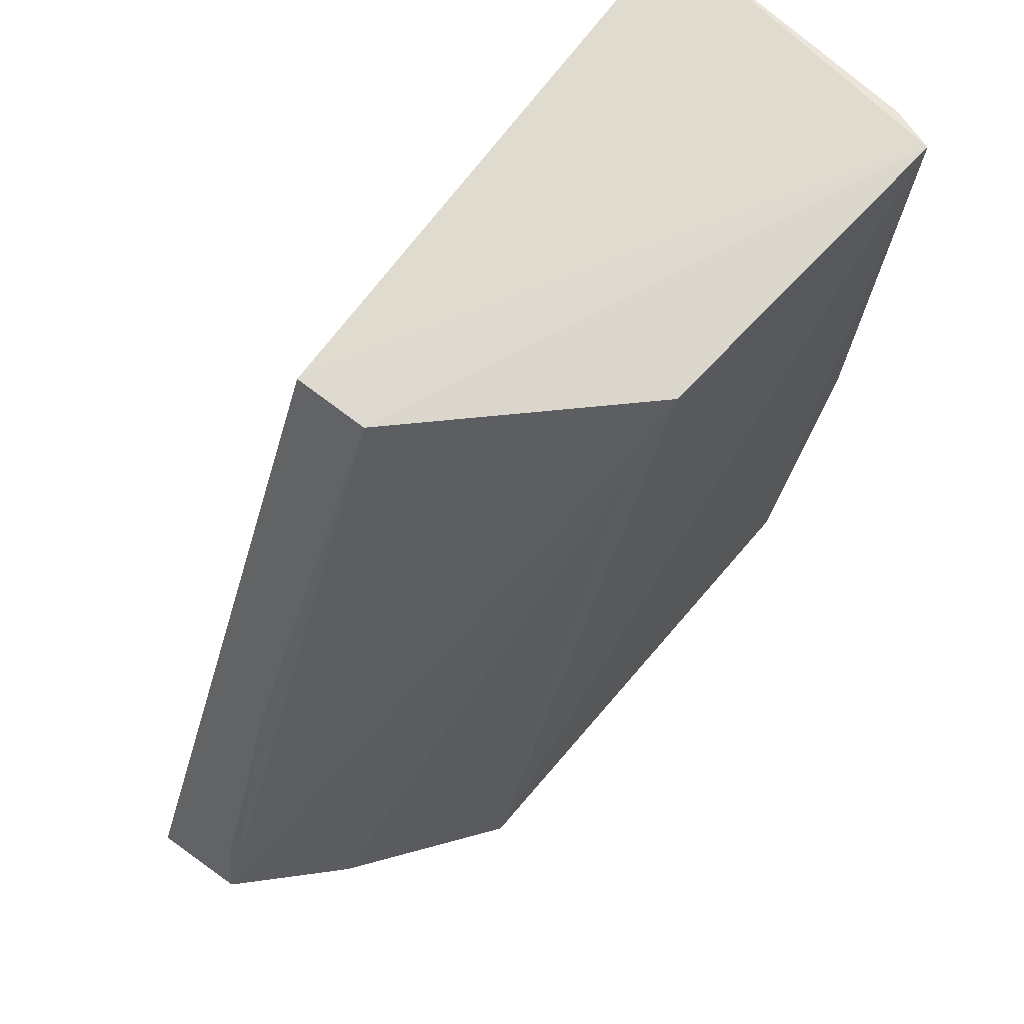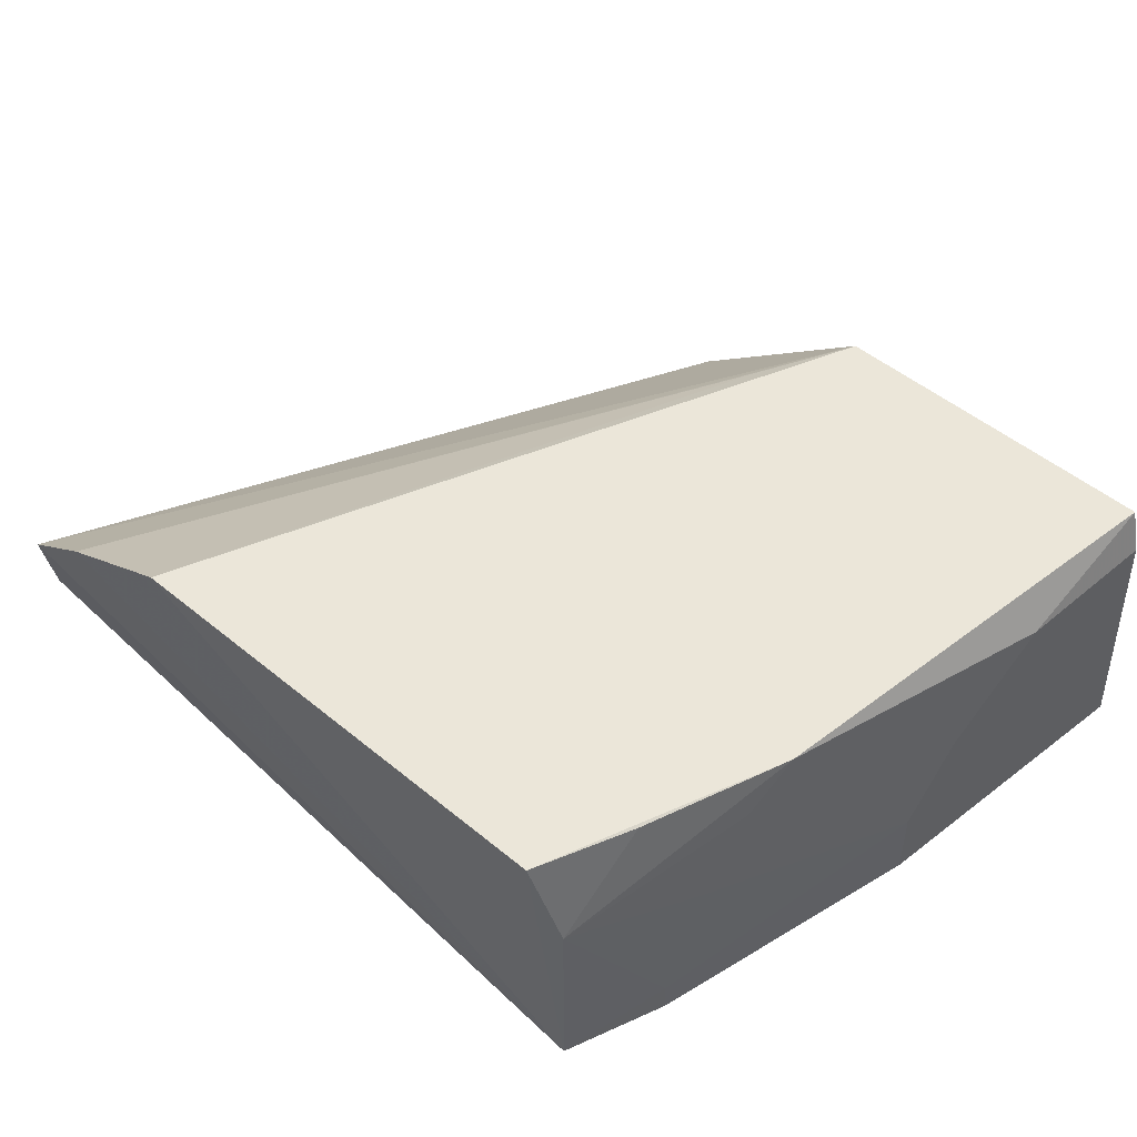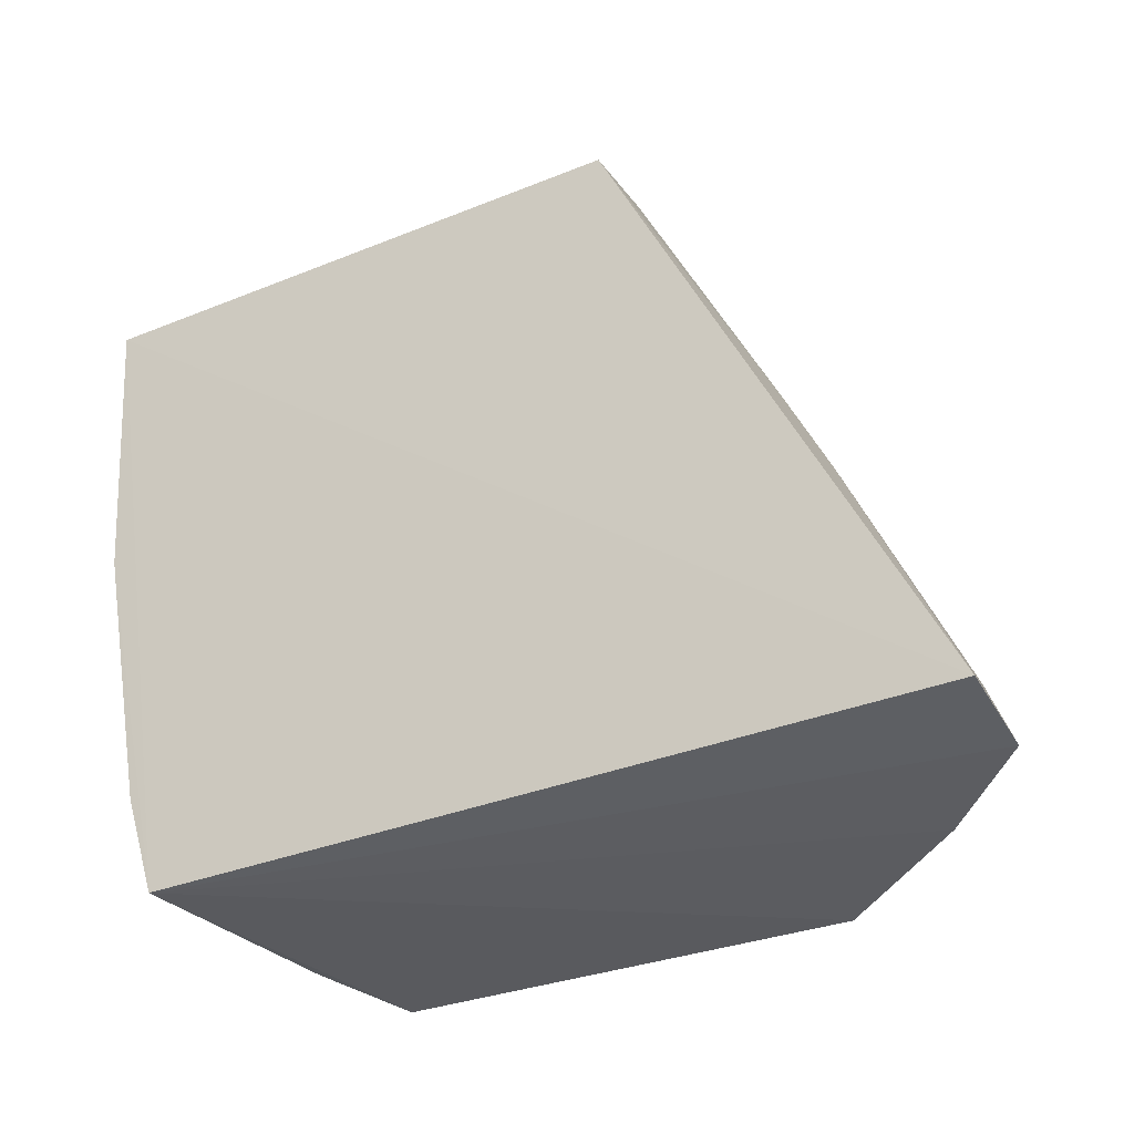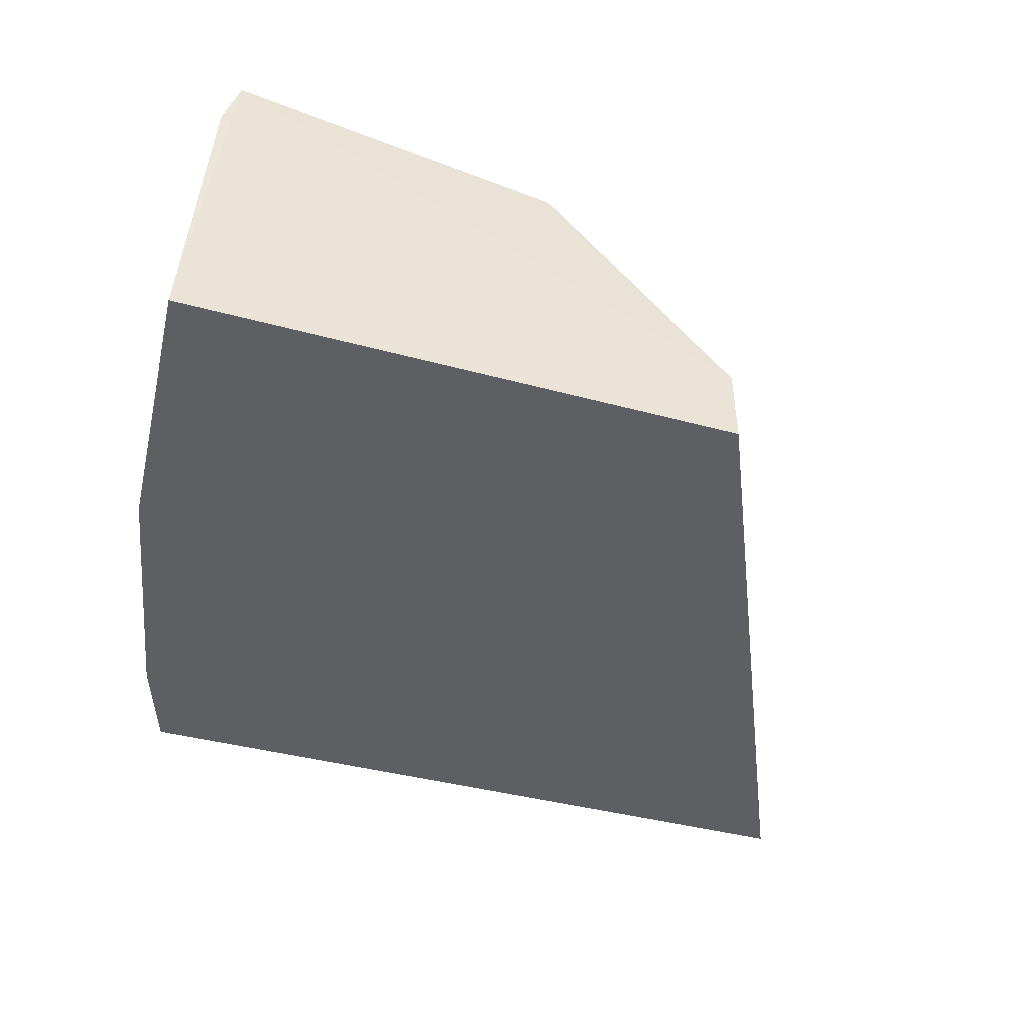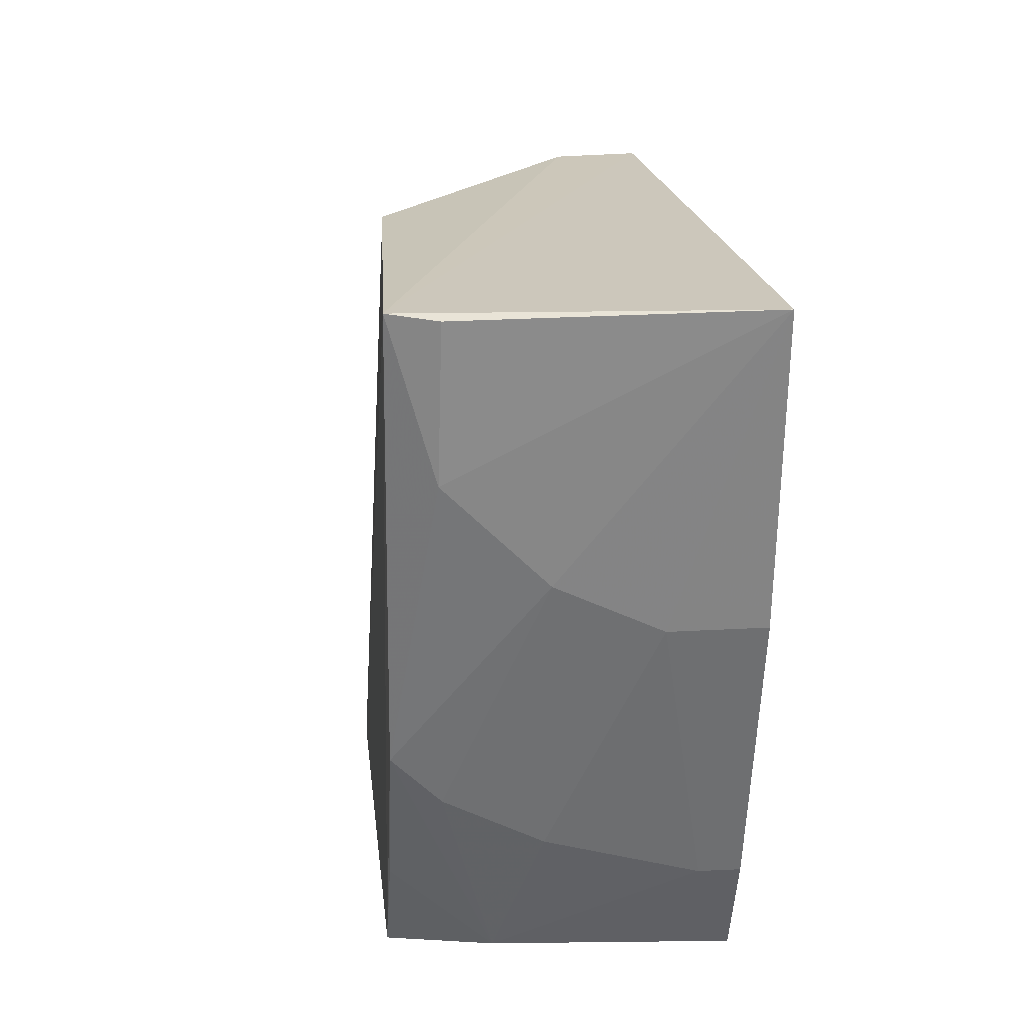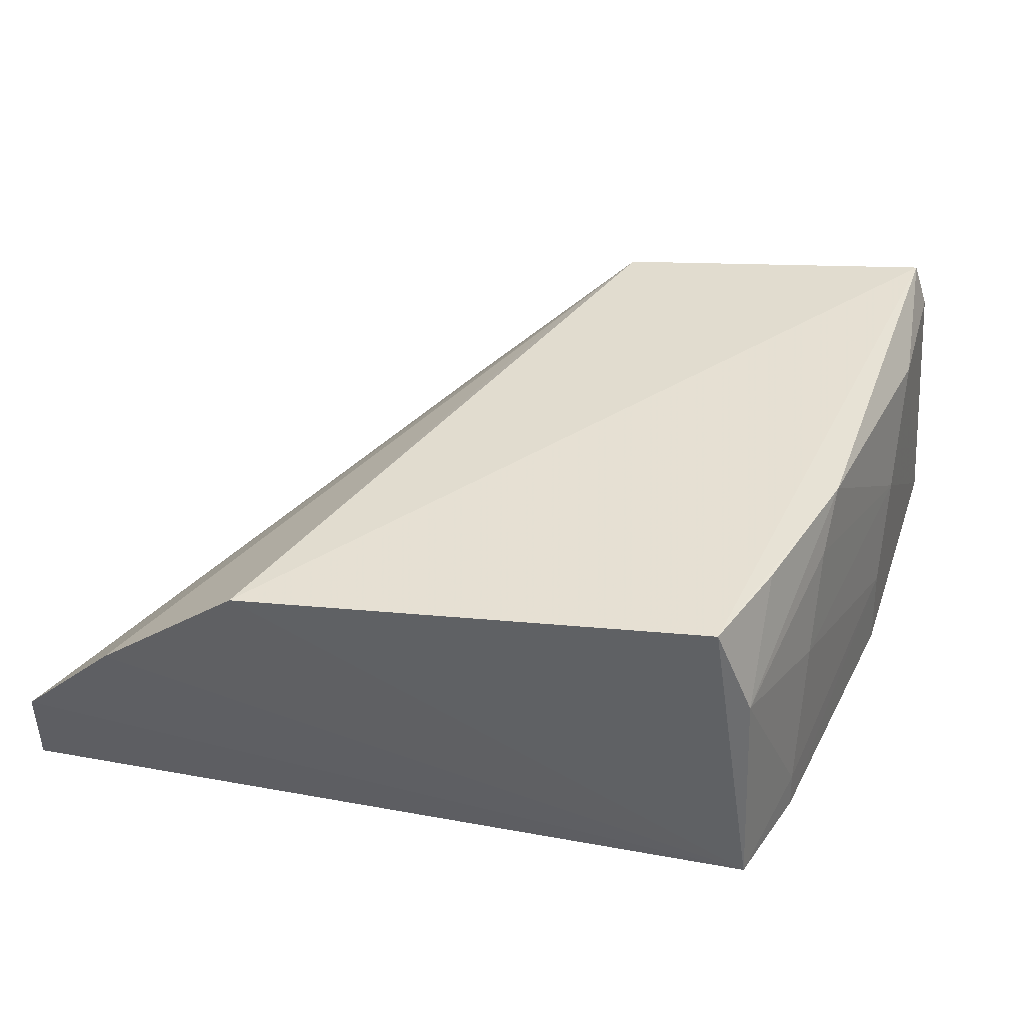
<metadata>
{"format":"obj","ext":"obj","renderer":"f3d","projection":"perspective","resolution":1024,"background":"white","views":[{"elev":68.1,"azim":128.8,"up":"+Z"},{"elev":56.6,"azim":-133.7,"up":"+Y"},{"elev":-35.2,"azim":32.5,"up":"+Z"},{"elev":-40.8,"azim":-17.8,"up":"+Y"},{"elev":24.2,"azim":-98.3,"up":"+Z"},{"elev":40.4,"azim":-166.3,"up":"+Y"}]}
</metadata>
<code>
v -0.08129 0.03487 -0.003718
v -0.05662 0.02162 -0.03696
v -0.06845 0.03538 -0.03735
v -0.09137 0.03632 -0.03532
v -0.09936 0.02073 -0.00263
v -0.09373 0.02071 -0.03545
v -0.09748 0.03632 -0.00266
v -0.05692 0.02592 -0.03755
v -0.07191 0.02162 -0.003817
v -0.09798 0.02979 -0.01445
v -0.06153 0.03028 -0.03758
v -0.07196 0.02532 -0.003831
v -0.09819 0.02071 -0.01685
v -0.09824 0.03417 -0.002825
v -0.09545 0.03632 -0.02344
v -0.07876 0.03437 -0.008282
v -0.0629 0.02495 -0.02308
v -0.09795 0.03434 -0.009784
v -0.09314 0.03165 -0.03489
v -0.09529 0.02961 -0.02823
v -0.06511 0.02504 -0.01829
v -0.05782 0.02534 -0.03492
v -0.09318 0.03627 -0.03052
v -0.098 0.02503 -0.01683
v -0.09527 0.03409 -0.0258
v -0.09532 0.02262 -0.03041
v -0.09541 0.02071 -0.03044
f 6 4 3
f 6 2 5
f 7 1 3
f 7 3 4
f 8 2 6
f 9 5 2
f 9 7 5
f 11 1 8
f 11 8 6
f 11 6 3
f 12 1 7
f 12 7 9
f 12 8 1
f 13 6 5
f 14 5 7
f 15 7 4
f 16 11 3
f 16 3 1
f 16 1 11
f 17 9 2
f 18 10 5
f 18 5 14
f 18 15 10
f 18 14 7
f 18 7 15
f 19 4 6
f 21 12 9
f 21 9 17
f 21 17 8
f 21 8 12
f 22 17 2
f 22 2 8
f 22 8 17
f 23 19 15
f 23 15 4
f 23 4 19
f 24 10 20
f 24 13 5
f 24 5 10
f 25 20 10
f 25 10 15
f 25 15 19
f 25 19 20
f 26 20 19
f 26 19 6
f 26 24 20
f 27 26 6
f 27 6 13
f 27 13 24
f 27 24 26

</code>
